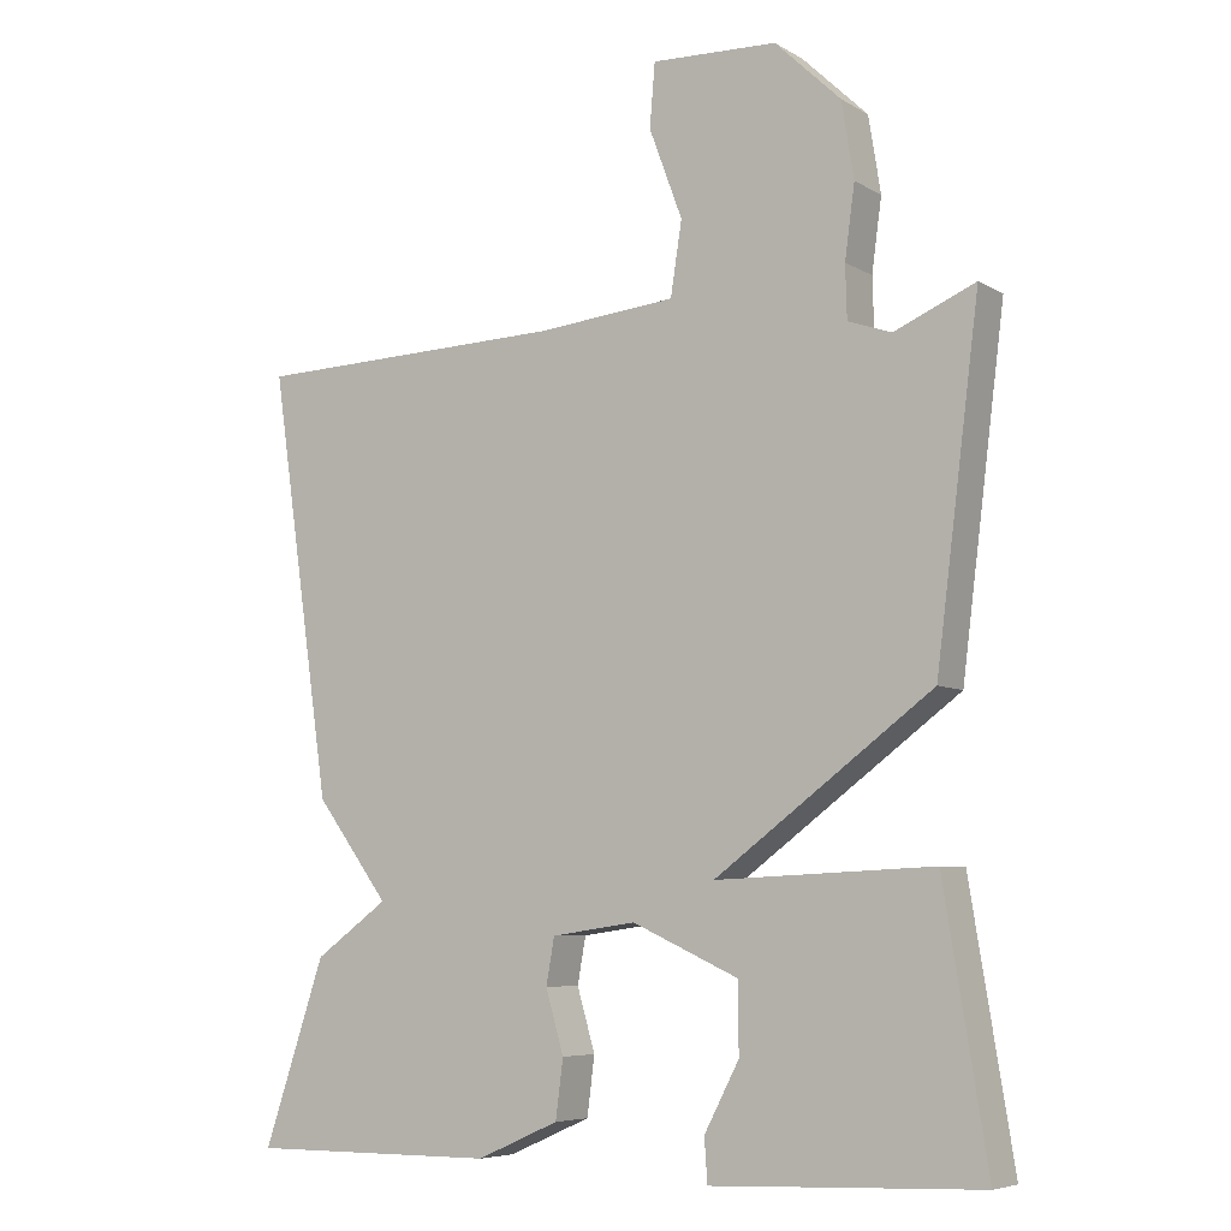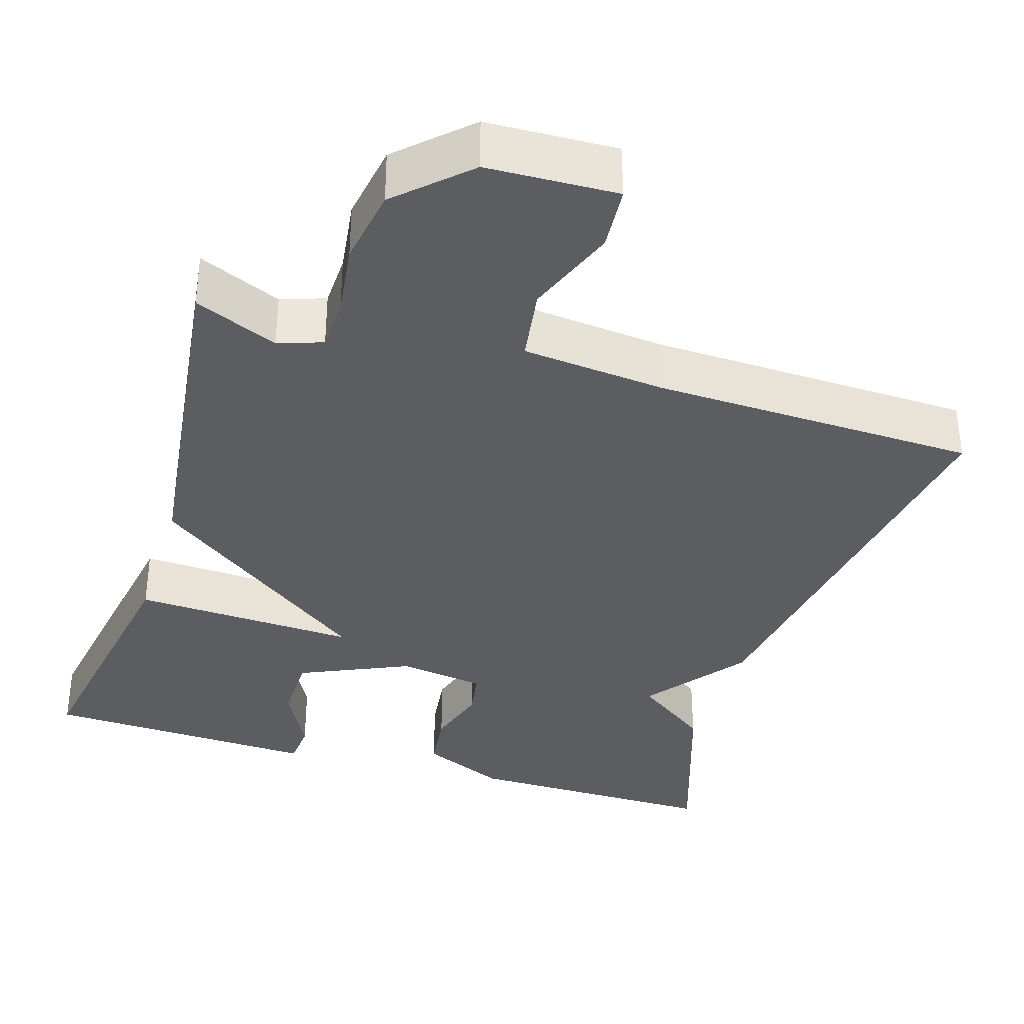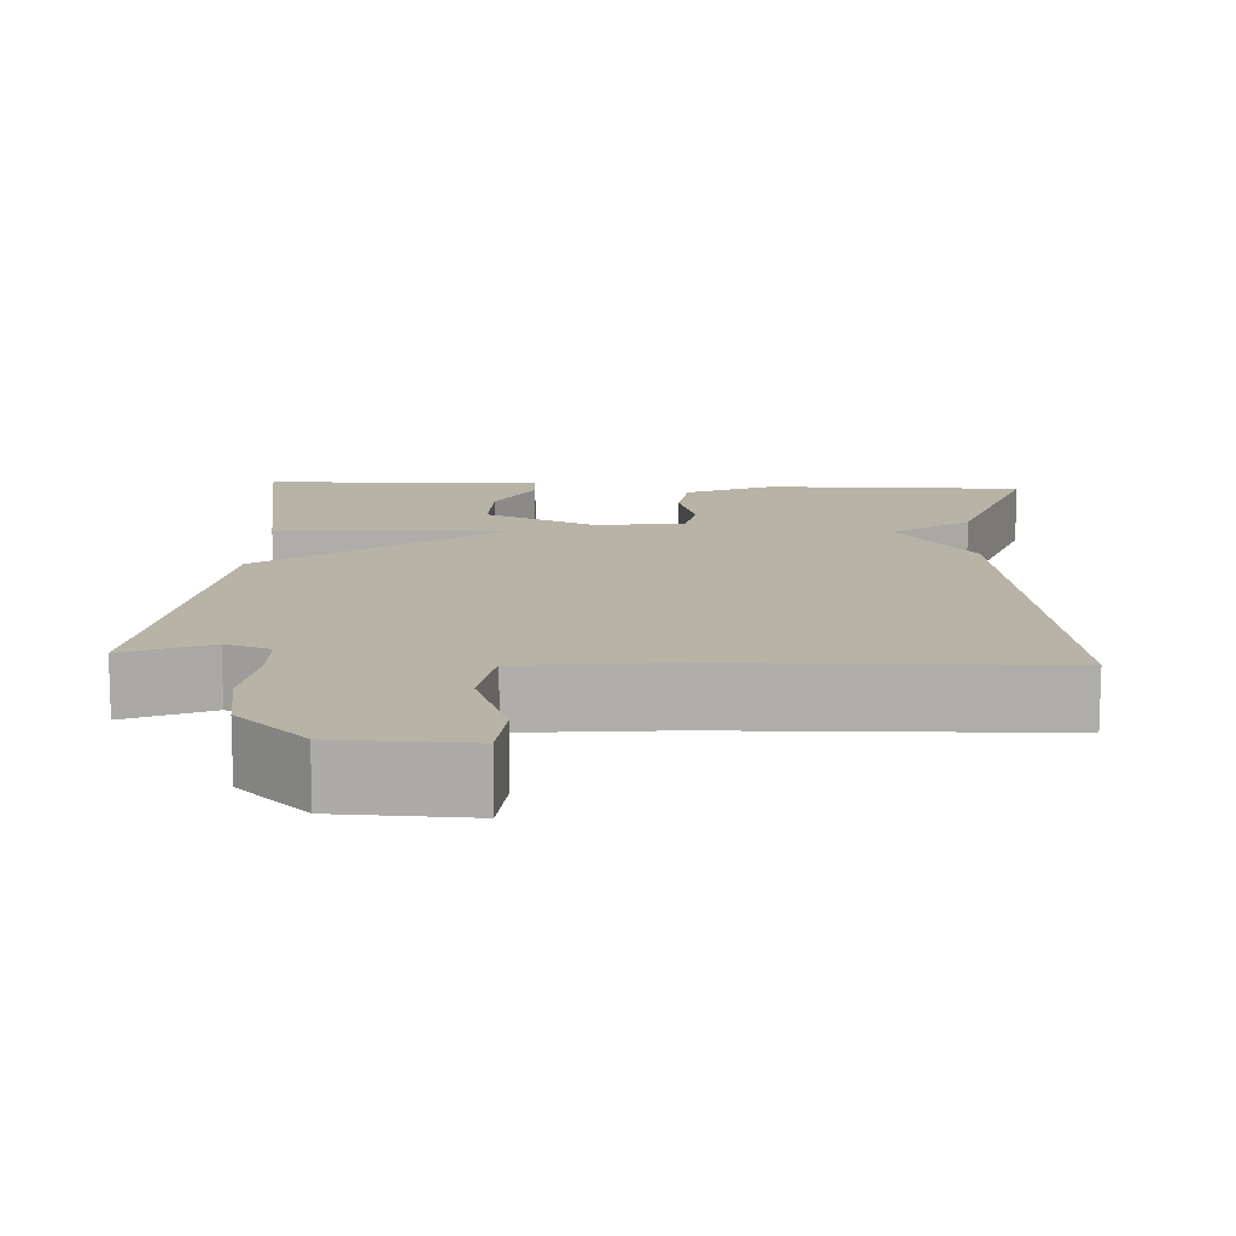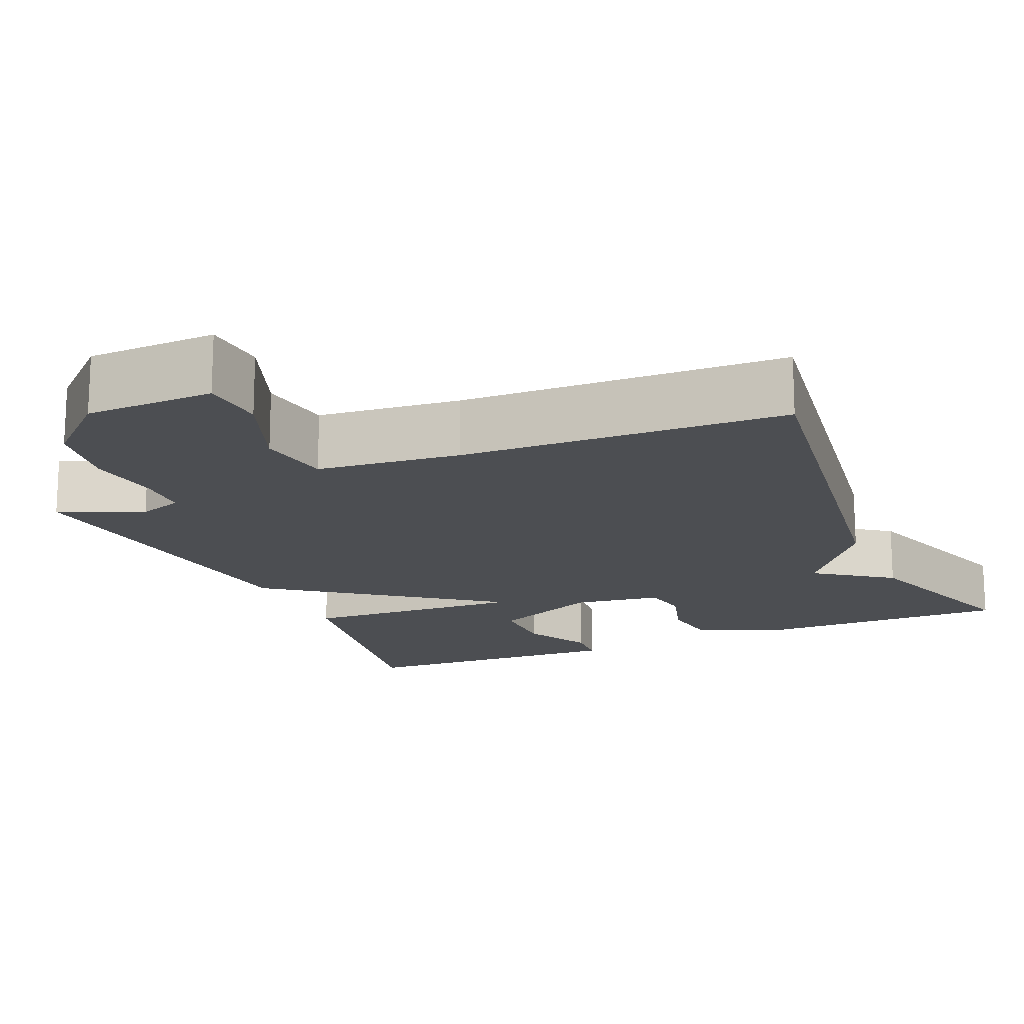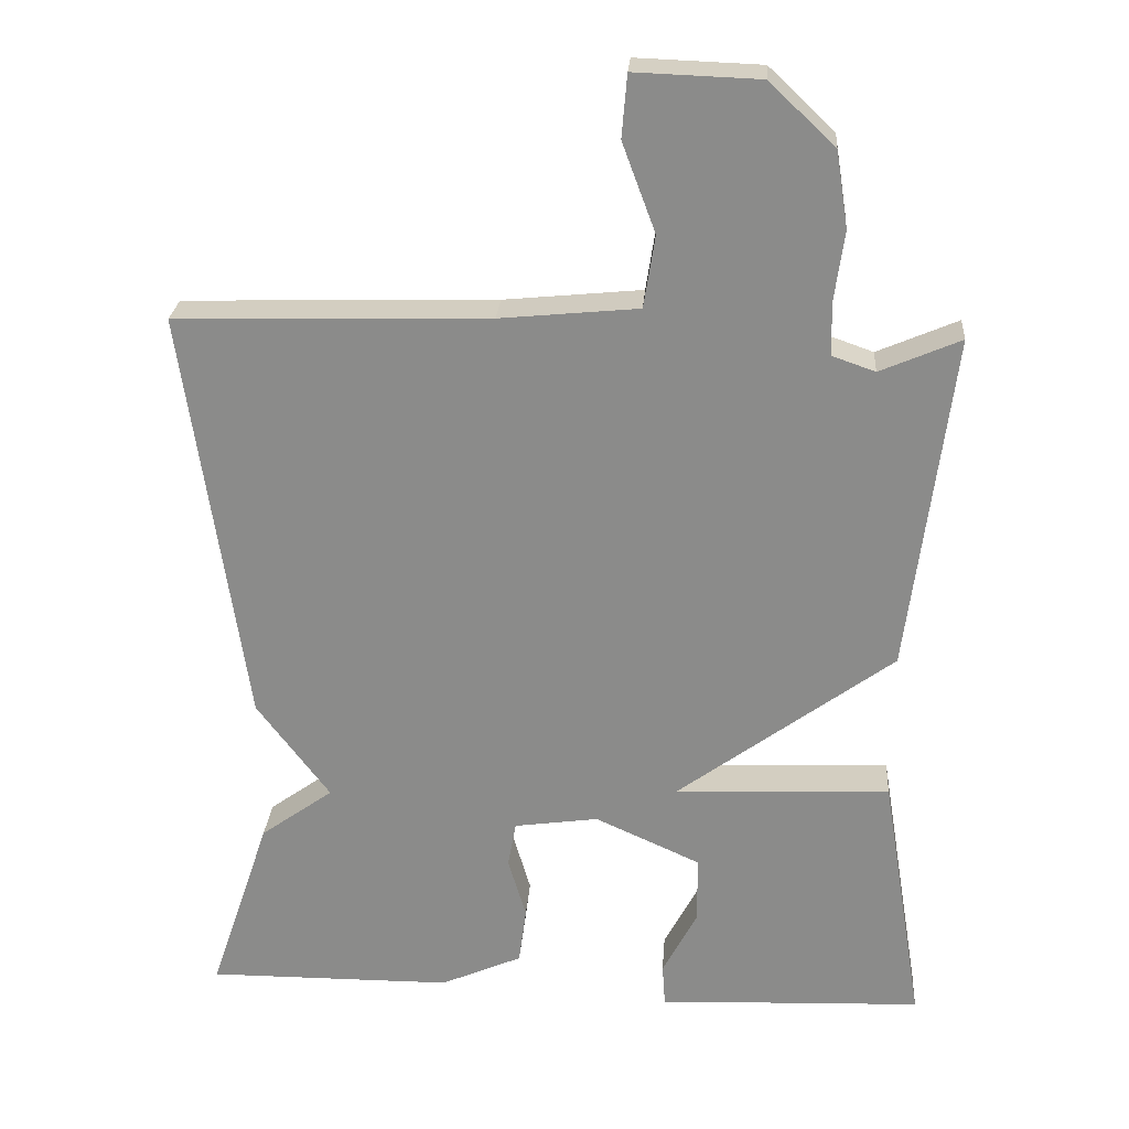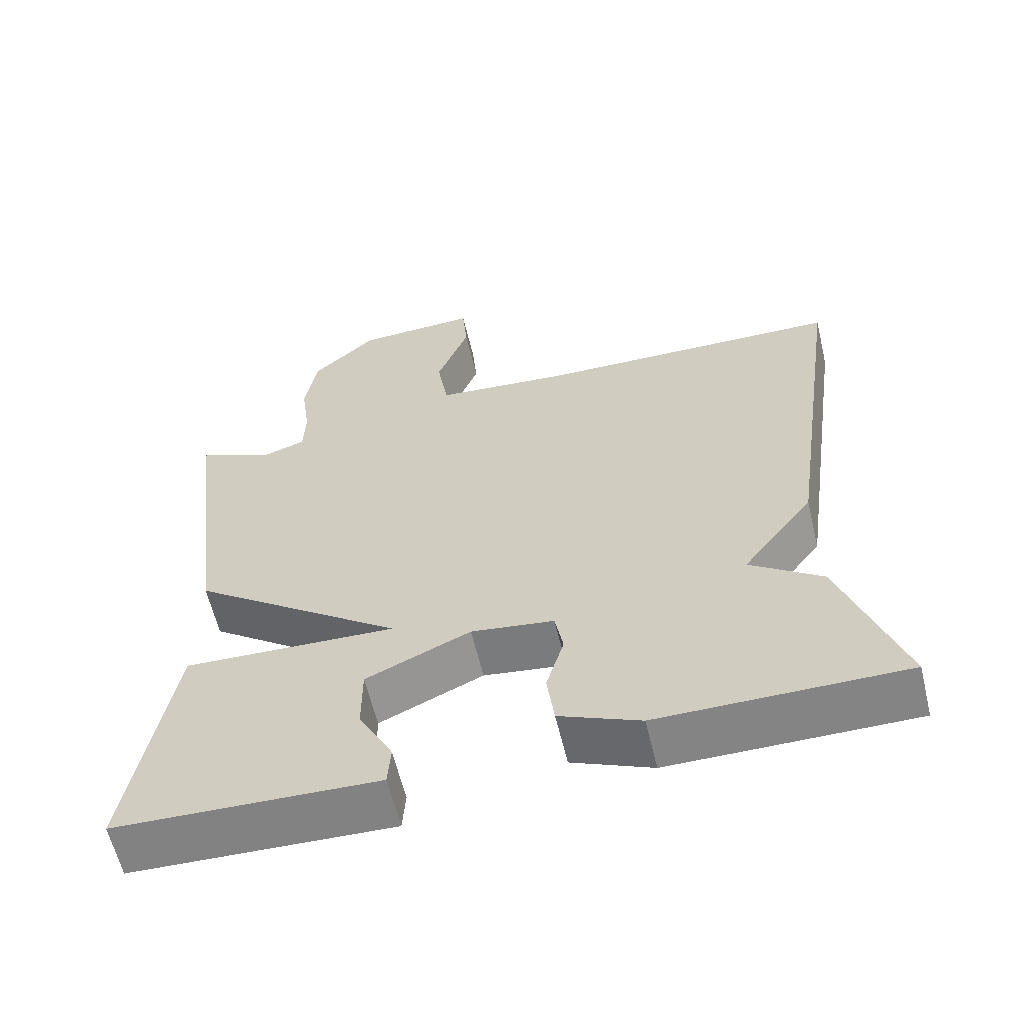
<metadata>
{"format":"obj","ext":"obj","renderer":"f3d","projection":"perspective","resolution":1024,"background":"white","views":[{"elev":-6.5,"azim":-148.1,"up":"+Z"},{"elev":-35.5,"azim":-17.3,"up":"+Y"},{"elev":12.7,"azim":2.9,"up":"+Y"},{"elev":-16.5,"azim":23.2,"up":"+Y"},{"elev":25.7,"azim":-175.8,"up":"+Z"},{"elev":-61.5,"azim":13.5,"up":"+Z"}]}
</metadata>
<code>
v -0.5 0.07 -0.5
v -0.443 0.07 -0.152
v -0.156 0.07 -0.165
v -0.443 0.07 0.048
v -0.5 0.07 0.5
v -0.393 0.07 0.454
v -0.336 0.07 0.474
v -0.334 0.07 0.543
v -0.347 0.07 0.638
v -0.331 0.07 0.738
v -0.244 0.07 0.821
v -0.078 0.07 0.827
v -0.071 0.07 0.744
v -0.115 0.07 0.626
v -0.1 0.07 0.53
v 0.084 0.07 0.512
v 0.5 0.07 0.5
v 0.419 0.07 -0.058
v 0.322 0.07 -0.188
v 0.419 0.07 -0.258
v 0.5 0.07 -0.5
v 0.171 0.07 -0.498
v 0.062 0.07 -0.45
v 0.052 0.07 -0.373
v 0.076 0.07 -0.291
v 0.065 0.07 -0.23
v -0.047 0.07 -0.214
v -0.188 0.07 -0.278
v -0.188 0.07 -0.369
v -0.142 0.07 -0.457
v -0.146 0.07 -0.514
v -0.295 0.07 -0.508
v -0.5 0 -0.5
v -0.443 0 -0.152
v -0.156 0 -0.165
v -0.443 0 0.048
v -0.5 0 0.5
v -0.393 0 0.454
v -0.336 0 0.474
v -0.334 0 0.543
v -0.347 0 0.638
v -0.331 0 0.738
v -0.244 0 0.821
v -0.078 0 0.827
v -0.071 0 0.744
v -0.115 0 0.626
v -0.1 0 0.53
v 0.084 0 0.512
v 0.5 0 0.5
v 0.419 0 -0.058
v 0.322 0 -0.188
v 0.419 0 -0.258
v 0.5 0 -0.5
v 0.171 0 -0.498
v 0.062 0 -0.45
v 0.052 0 -0.373
v 0.076 0 -0.291
v 0.065 0 -0.23
v -0.047 0 -0.214
v -0.188 0 -0.278
v -0.188 0 -0.369
v -0.142 0 -0.457
v -0.146 0 -0.514
v -0.295 0 -0.508
f 29 30 31 32
f 32 1 2
f 29 32 2
f 28 29 2
f 27 28 2 3
f 4 5 6
f 3 4 6
f 27 3 6
f 26 27 6
f 23 24 25
f 22 23 25
f 21 22 25
f 20 21 25
f 19 20 25
f 19 25 26
f 18 19 26
f 17 18 26
f 16 17 26
f 26 6 7
f 16 26 7
f 15 16 7
f 12 13 14
f 11 12 14
f 10 11 14
f 9 10 14
f 8 9 14
f 7 8 14 15
f 64 63 62 61
f 34 33 64
f 34 64 61
f 34 61 60
f 35 34 60 59
f 38 37 36
f 38 36 35
f 38 35 59
f 38 59 58
f 57 56 55
f 57 55 54
f 57 54 53
f 57 53 52
f 57 52 51
f 58 57 51
f 58 51 50
f 58 50 49
f 58 49 48
f 39 38 58
f 39 58 48
f 39 48 47
f 46 45 44
f 46 44 43
f 46 43 42
f 46 42 41
f 46 41 40
f 47 46 40 39
f 1 33 34 2
f 2 34 35 3
f 3 35 36 4
f 4 36 37 5
f 5 37 38 6
f 6 38 39 7
f 7 39 40 8
f 8 40 41 9
f 9 41 42 10
f 10 42 43 11
f 11 43 44 12
f 12 44 45 13
f 13 45 46 14
f 14 46 47 15
f 15 47 48 16
f 16 48 49 17
f 17 49 50 18
f 18 50 51 19
f 19 51 52 20
f 20 52 53 21
f 21 53 54 22
f 22 54 55 23
f 23 55 56 24
f 24 56 57 25
f 25 57 58 26
f 26 58 59 27
f 27 59 60 28
f 28 60 61 29
f 29 61 62 30
f 30 62 63 31
f 31 63 64 32
f 32 64 33 1

</code>
